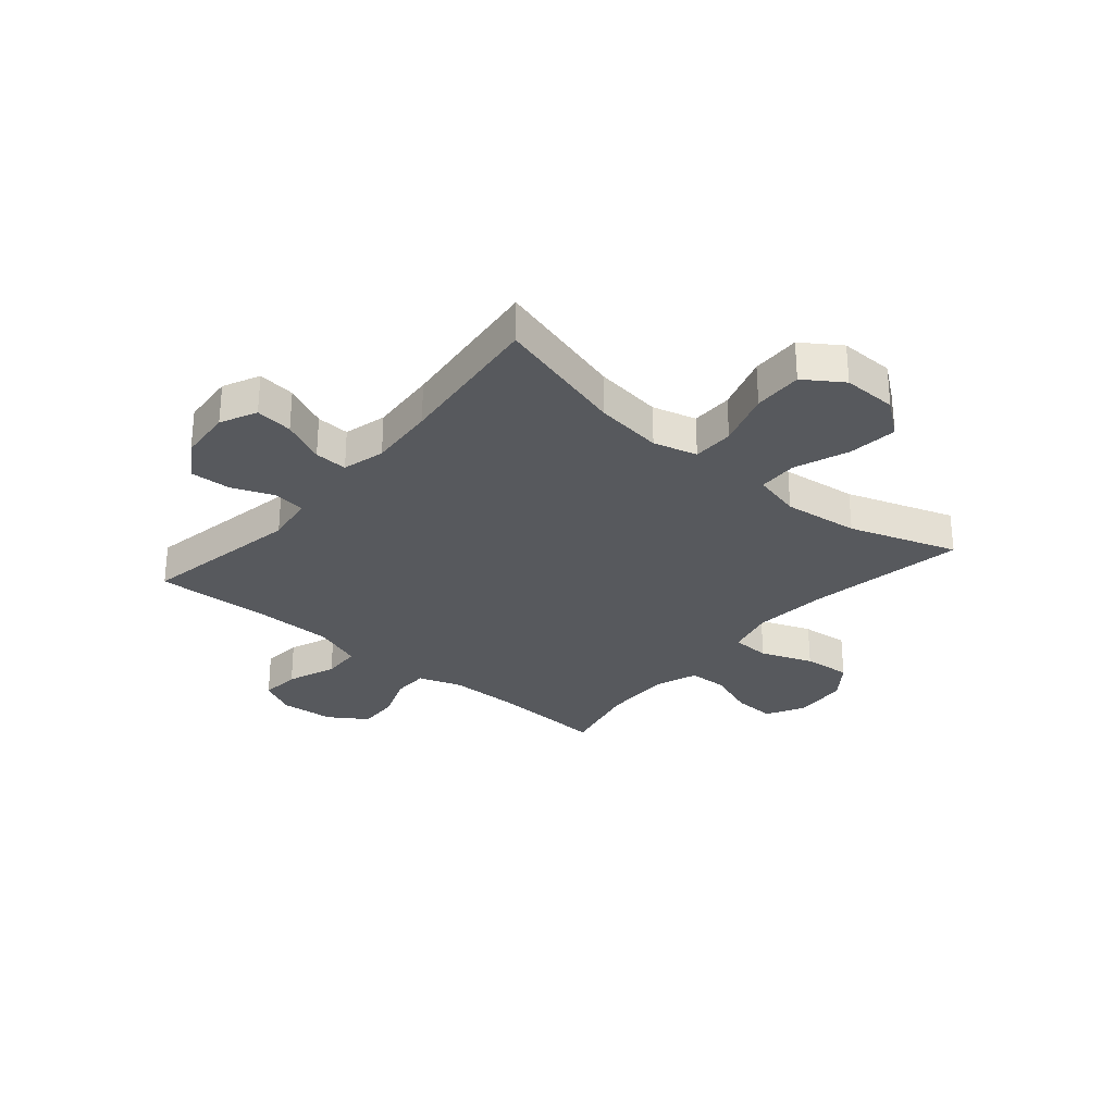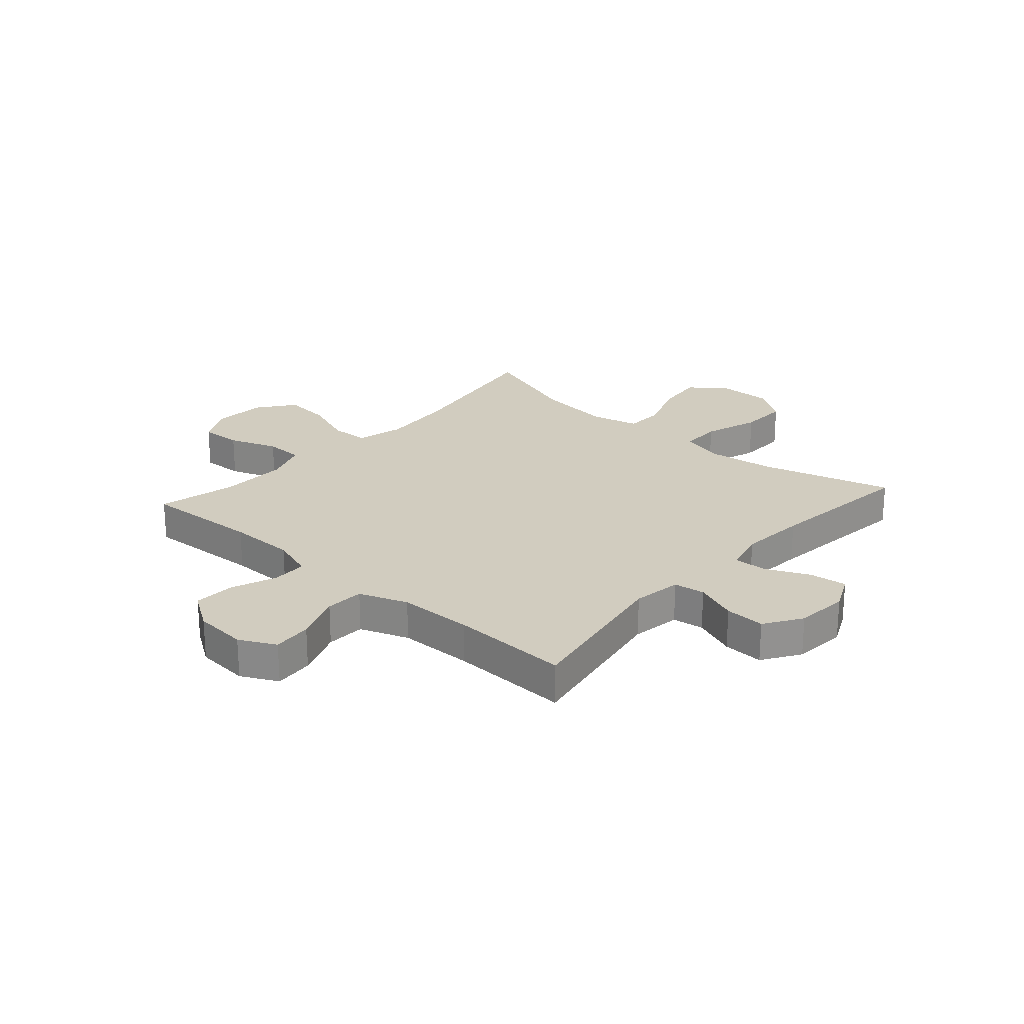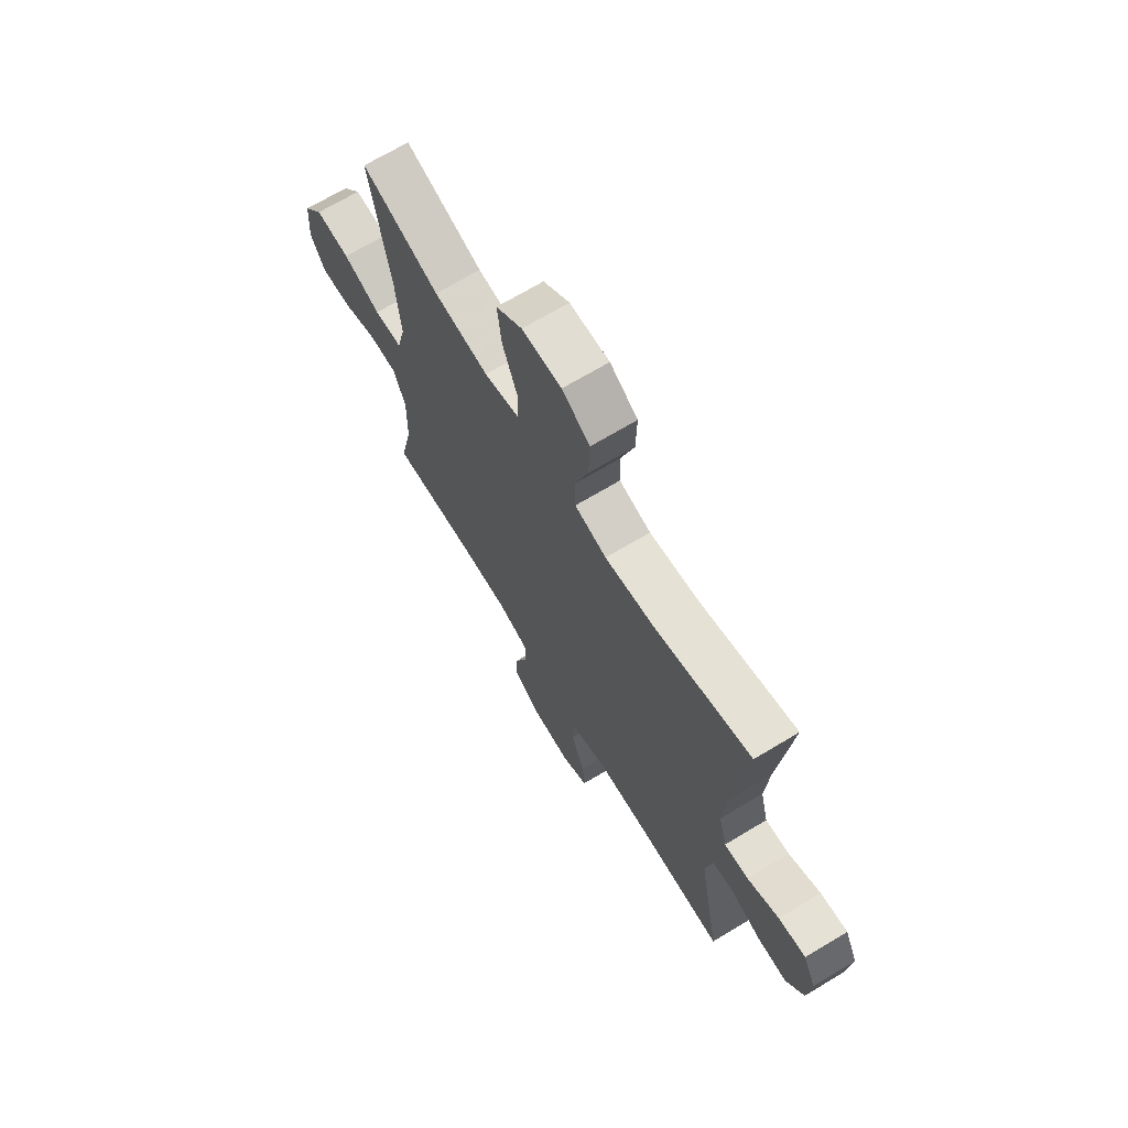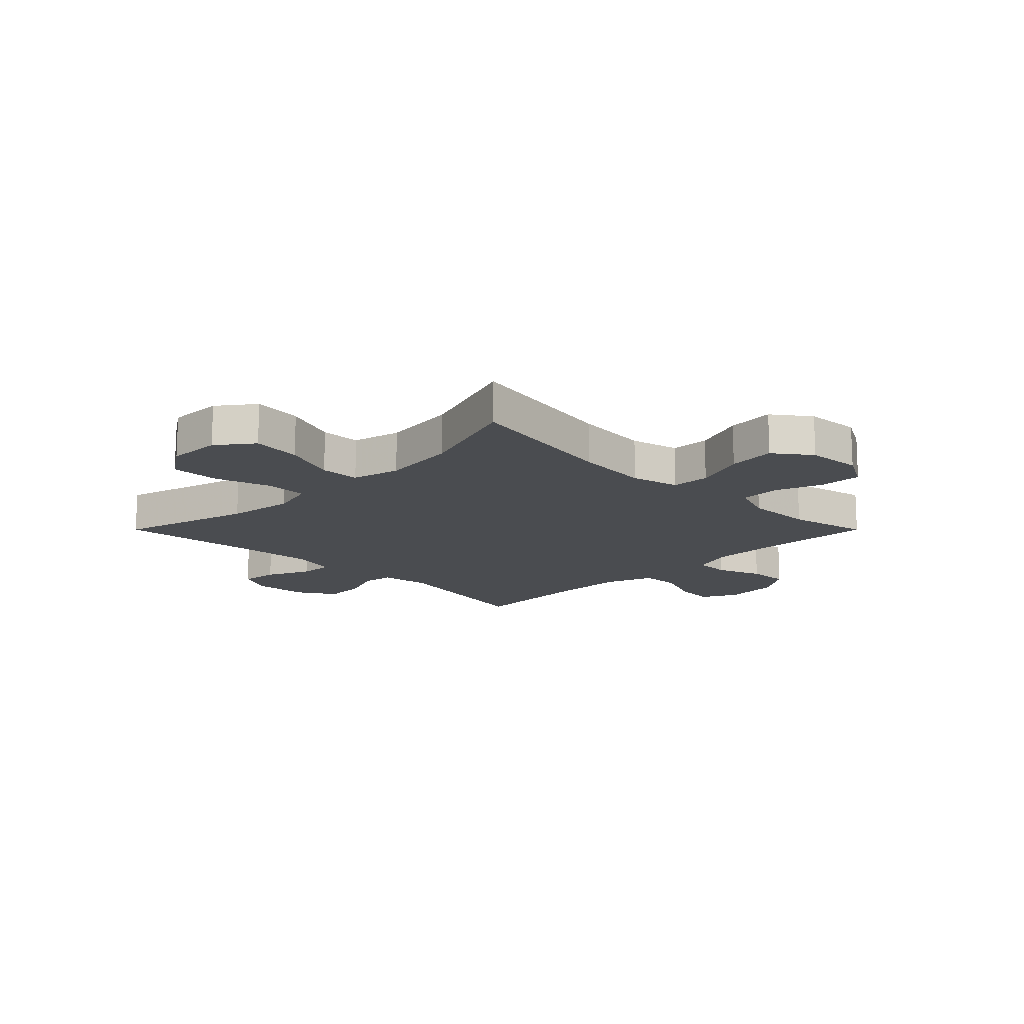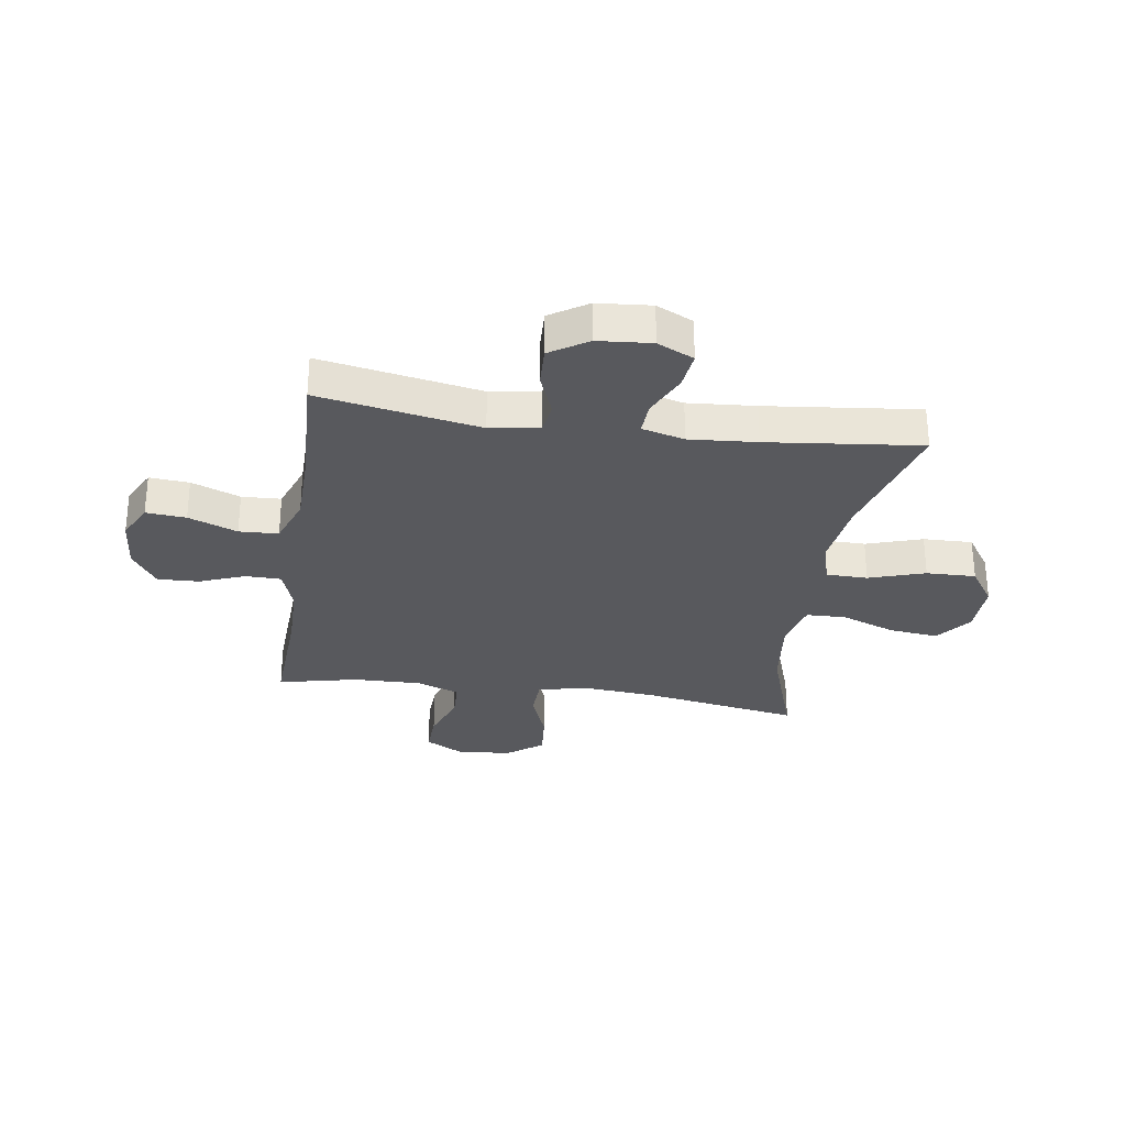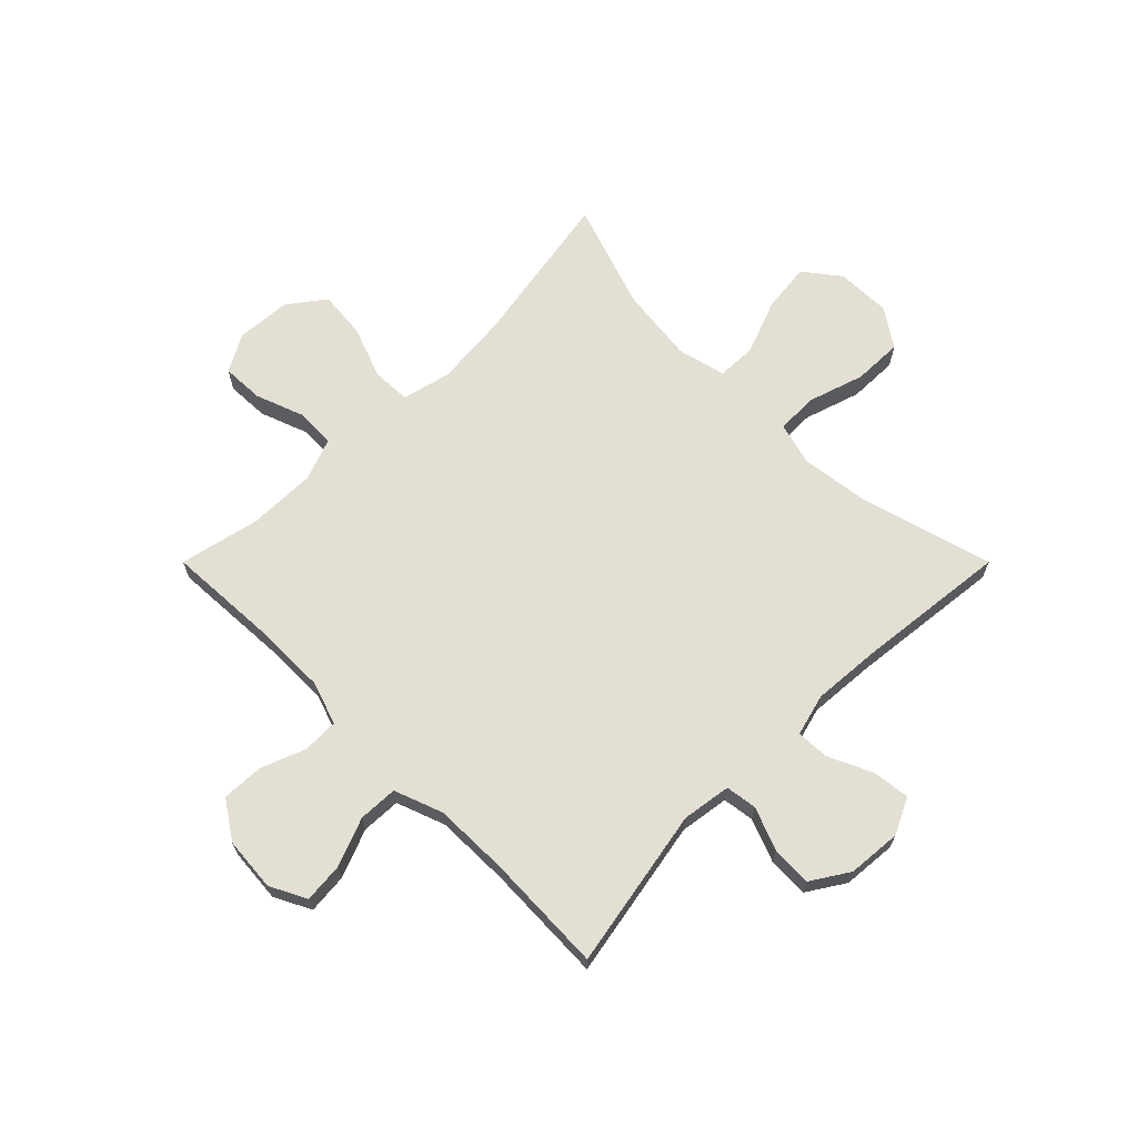
<metadata>
{"format":"obj","ext":"obj","renderer":"f3d","projection":"perspective","resolution":1024,"background":"white","views":[{"elev":-29.3,"azim":-40.3,"up":"+Y"},{"elev":23.8,"azim":-138.3,"up":"+Y"},{"elev":68.9,"azim":-121.1,"up":"+Z"},{"elev":-14.9,"azim":45.0,"up":"+Y"},{"elev":-29.8,"azim":-98.4,"up":"+Y"},{"elev":67.0,"azim":-135.0,"up":"+Y"}]}
</metadata>
<code>
v 0.5 0.07 -0.5
v 0.29 0.07 -0.489
v 0.17 0.07 -0.49
v 0.093 0.07 -0.516
v 0.092 0.07 -0.579
v 0.123 0.07 -0.66
v 0.126 0.07 -0.734
v 0.058 0.07 -0.779
v -0.038 0.07 -0.787
v -0.103 0.07 -0.754
v -0.097 0.07 -0.683
v -0.063 0.07 -0.596
v -0.066 0.07 -0.526
v -0.153 0.07 -0.494
v -0.286 0.07 -0.492
v -0.5 0.07 -0.5
v -0.447 0.07 -0.213
v -0.46 0.07 -0.125
v -0.516 0.07 -0.117
v -0.593 0.07 -0.147
v -0.665 0.07 -0.15
v -0.708 0.07 -0.083
v -0.716 0.07 0.013
v -0.685 0.07 0.078
v -0.618 0.07 0.07
v -0.54 0.07 0.034
v -0.481 0.07 0.031
v -0.461 0.07 0.107
v -0.47 0.07 0.227
v -0.5 0.07 0.5
v -0.263 0.07 0.434
v -0.142 0.07 0.418
v -0.064 0.07 0.439
v -0.063 0.07 0.513
v -0.095 0.07 0.613
v -0.097 0.07 0.701
v -0.029 0.07 0.747
v 0.068 0.07 0.745
v 0.132 0.07 0.696
v 0.122 0.07 0.608
v 0.085 0.07 0.511
v 0.087 0.07 0.44
v 0.173 0.07 0.419
v 0.308 0.07 0.435
v 0.5 0.07 0.5
v 0.451 0.07 0.218
v 0.439 0.07 0.084
v 0.46 0.07 -0.002
v 0.529 0.07 -0.005
v 0.622 0.07 0.03
v 0.707 0.07 0.038
v 0.756 0.07 -0.027
v 0.763 0.07 -0.125
v 0.726 0.07 -0.192
v 0.651 0.07 -0.189
v 0.564 0.07 -0.157
v 0.494 0.07 -0.159
v 0.466 0.07 -0.236
v 0.468 0.07 -0.357
v 0.5 0 -0.5
v 0.29 0 -0.489
v 0.17 0 -0.49
v 0.093 0 -0.516
v 0.092 0 -0.579
v 0.123 0 -0.66
v 0.126 0 -0.734
v 0.058 0 -0.779
v -0.038 0 -0.787
v -0.103 0 -0.754
v -0.097 0 -0.683
v -0.063 0 -0.596
v -0.066 0 -0.526
v -0.153 0 -0.494
v -0.286 0 -0.492
v -0.5 0 -0.5
v -0.447 0 -0.213
v -0.46 0 -0.125
v -0.516 0 -0.117
v -0.593 0 -0.147
v -0.665 0 -0.15
v -0.708 0 -0.083
v -0.716 0 0.013
v -0.685 0 0.078
v -0.618 0 0.07
v -0.54 0 0.034
v -0.481 0 0.031
v -0.461 0 0.107
v -0.47 0 0.227
v -0.5 0 0.5
v -0.263 0 0.434
v -0.142 0 0.418
v -0.064 0 0.439
v -0.063 0 0.513
v -0.095 0 0.613
v -0.097 0 0.701
v -0.029 0 0.747
v 0.068 0 0.745
v 0.132 0 0.696
v 0.122 0 0.608
v 0.085 0 0.511
v 0.087 0 0.44
v 0.173 0 0.419
v 0.308 0 0.435
v 0.5 0 0.5
v 0.451 0 0.218
v 0.439 0 0.084
v 0.46 0 -0.002
v 0.529 0 -0.005
v 0.622 0 0.03
v 0.707 0 0.038
v 0.756 0 -0.027
v 0.763 0 -0.125
v 0.726 0 -0.192
v 0.651 0 -0.189
v 0.564 0 -0.157
v 0.494 0 -0.159
v 0.466 0 -0.236
v 0.468 0 -0.357
f 54 55 56
f 53 54 56
f 52 53 56
f 51 52 56
f 50 51 56
f 49 50 56
f 48 49 56 57
f 47 48 57 58
f 44 45 46
f 43 44 46 47
f 47 58 59
f 43 47 59
f 42 43 59
f 39 40 41
f 38 39 41
f 37 38 41
f 36 37 41
f 35 36 41
f 34 35 41
f 33 34 41 42
f 29 30 31
f 28 29 31 32
f 59 1 2
f 42 59 2
f 33 42 2
f 32 33 2
f 28 32 2
f 27 28 2
f 24 25 26
f 23 24 26
f 22 23 26
f 21 22 26
f 20 21 26
f 19 20 26
f 15 16 17
f 14 15 17 18
f 13 14 18
f 10 11 12
f 9 10 12
f 8 9 12
f 7 8 12
f 6 7 12
f 5 6 12
f 4 5 12 13
f 3 4 13 18
f 27 2 3 18
f 18 19 26 27
f 115 114 113
f 115 113 112
f 115 112 111
f 115 111 110
f 115 110 109
f 115 109 108
f 116 115 108 107
f 117 116 107 106
f 105 104 103
f 106 105 103 102
f 118 117 106
f 118 106 102
f 118 102 101
f 100 99 98
f 100 98 97
f 100 97 96
f 100 96 95
f 100 95 94
f 100 94 93
f 101 100 93 92
f 90 89 88
f 91 90 88 87
f 61 60 118
f 61 118 101
f 61 101 92
f 61 92 91
f 61 91 87
f 61 87 86
f 85 84 83
f 85 83 82
f 85 82 81
f 85 81 80
f 85 80 79
f 85 79 78
f 76 75 74
f 77 76 74 73
f 77 73 72
f 71 70 69
f 71 69 68
f 71 68 67
f 71 67 66
f 71 66 65
f 71 65 64
f 72 71 64 63
f 77 72 63 62
f 77 62 61 86
f 86 85 78 77
f 1 60 61 2
f 2 61 62 3
f 3 62 63 4
f 4 63 64 5
f 5 64 65 6
f 6 65 66 7
f 7 66 67 8
f 8 67 68 9
f 9 68 69 10
f 10 69 70 11
f 11 70 71 12
f 12 71 72 13
f 13 72 73 14
f 14 73 74 15
f 15 74 75 16
f 16 75 76 17
f 17 76 77 18
f 18 77 78 19
f 19 78 79 20
f 20 79 80 21
f 21 80 81 22
f 22 81 82 23
f 23 82 83 24
f 24 83 84 25
f 25 84 85 26
f 26 85 86 27
f 27 86 87 28
f 28 87 88 29
f 29 88 89 30
f 30 89 90 31
f 31 90 91 32
f 32 91 92 33
f 33 92 93 34
f 34 93 94 35
f 35 94 95 36
f 36 95 96 37
f 37 96 97 38
f 38 97 98 39
f 39 98 99 40
f 40 99 100 41
f 41 100 101 42
f 42 101 102 43
f 43 102 103 44
f 44 103 104 45
f 45 104 105 46
f 46 105 106 47
f 47 106 107 48
f 48 107 108 49
f 49 108 109 50
f 50 109 110 51
f 51 110 111 52
f 52 111 112 53
f 53 112 113 54
f 54 113 114 55
f 55 114 115 56
f 56 115 116 57
f 57 116 117 58
f 58 117 118 59
f 59 118 60 1

</code>
